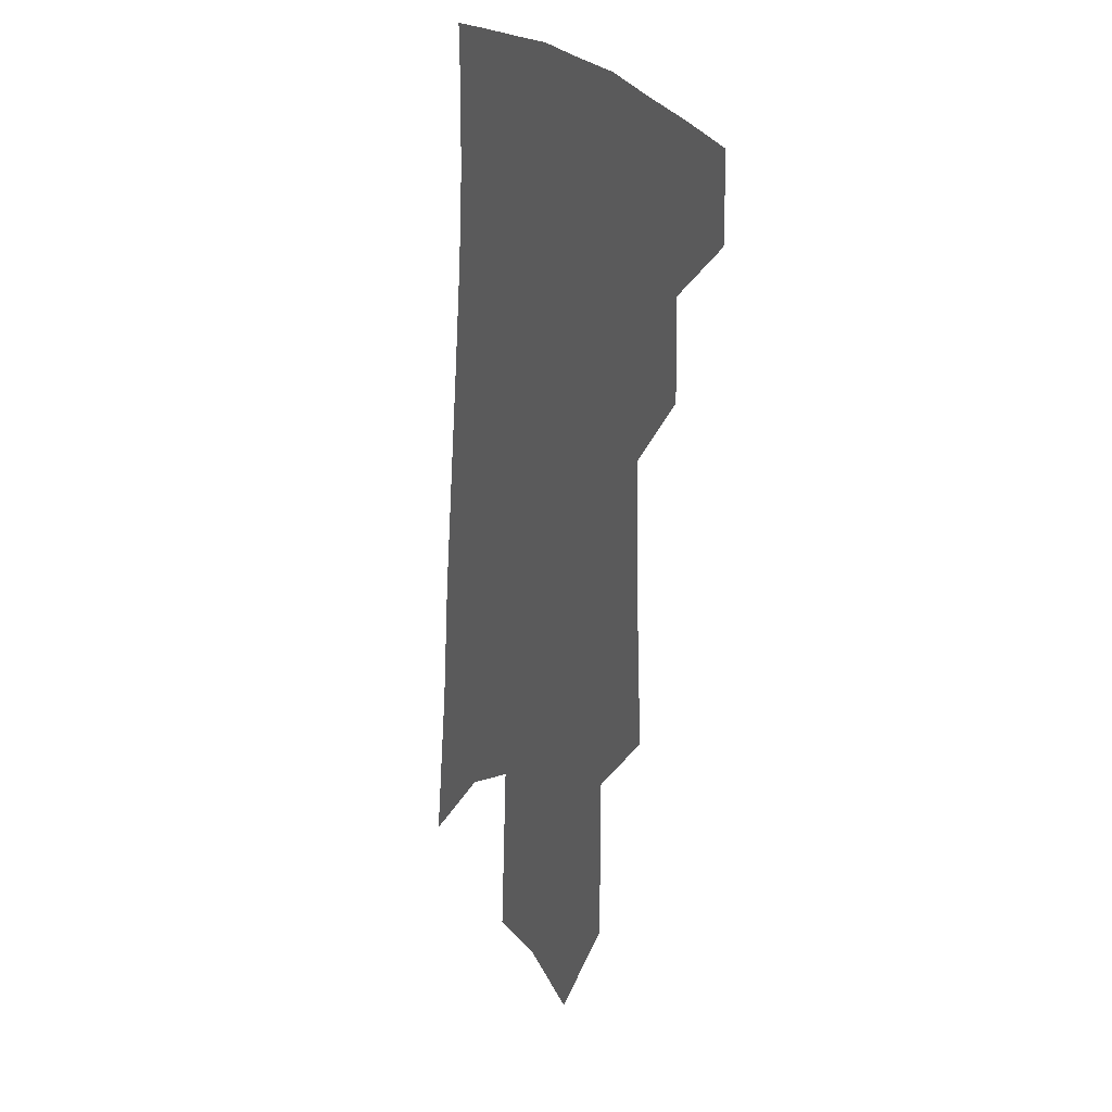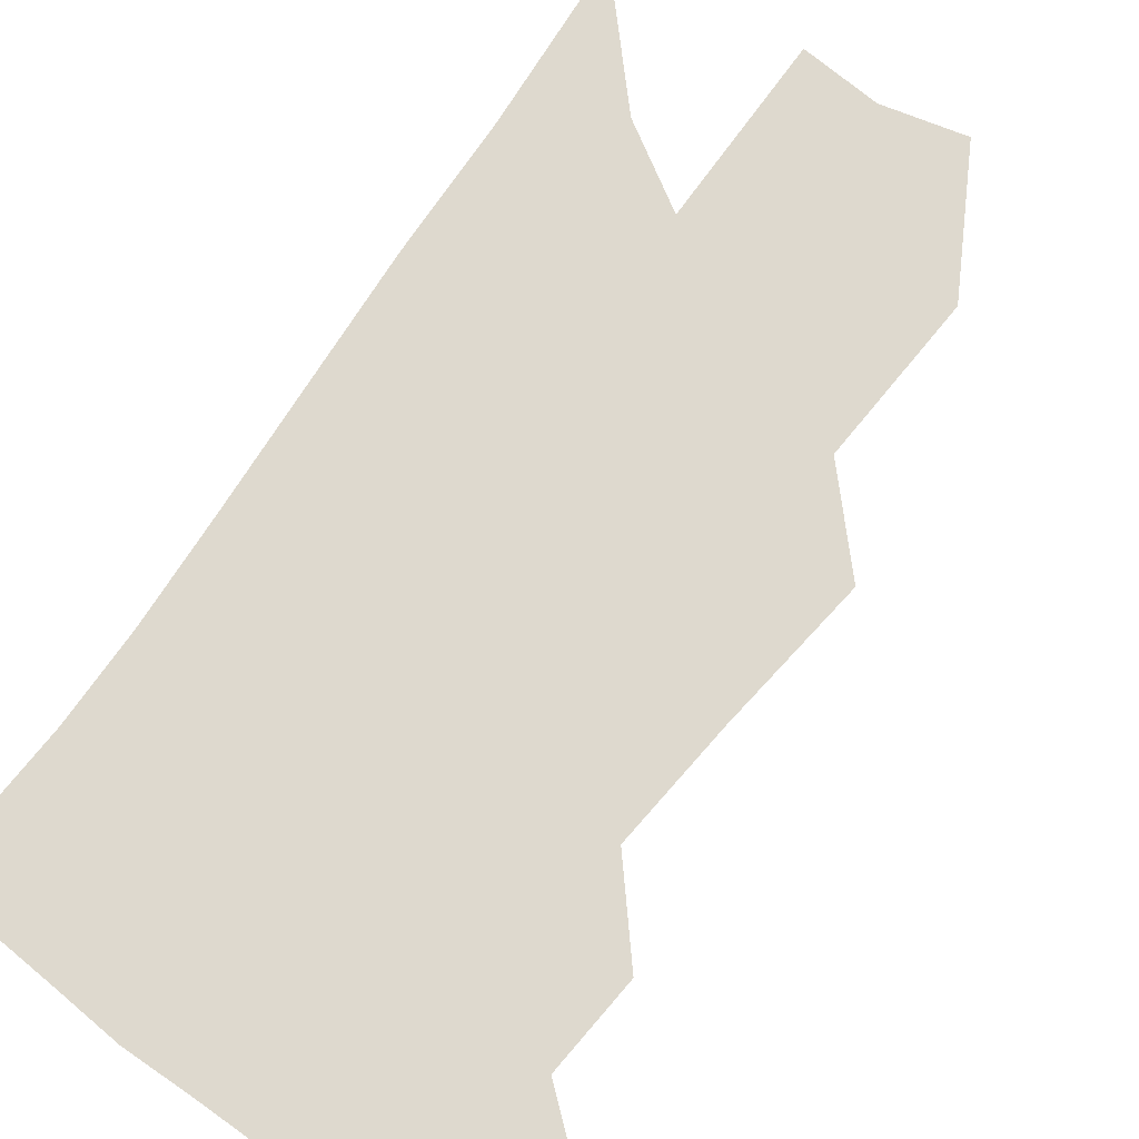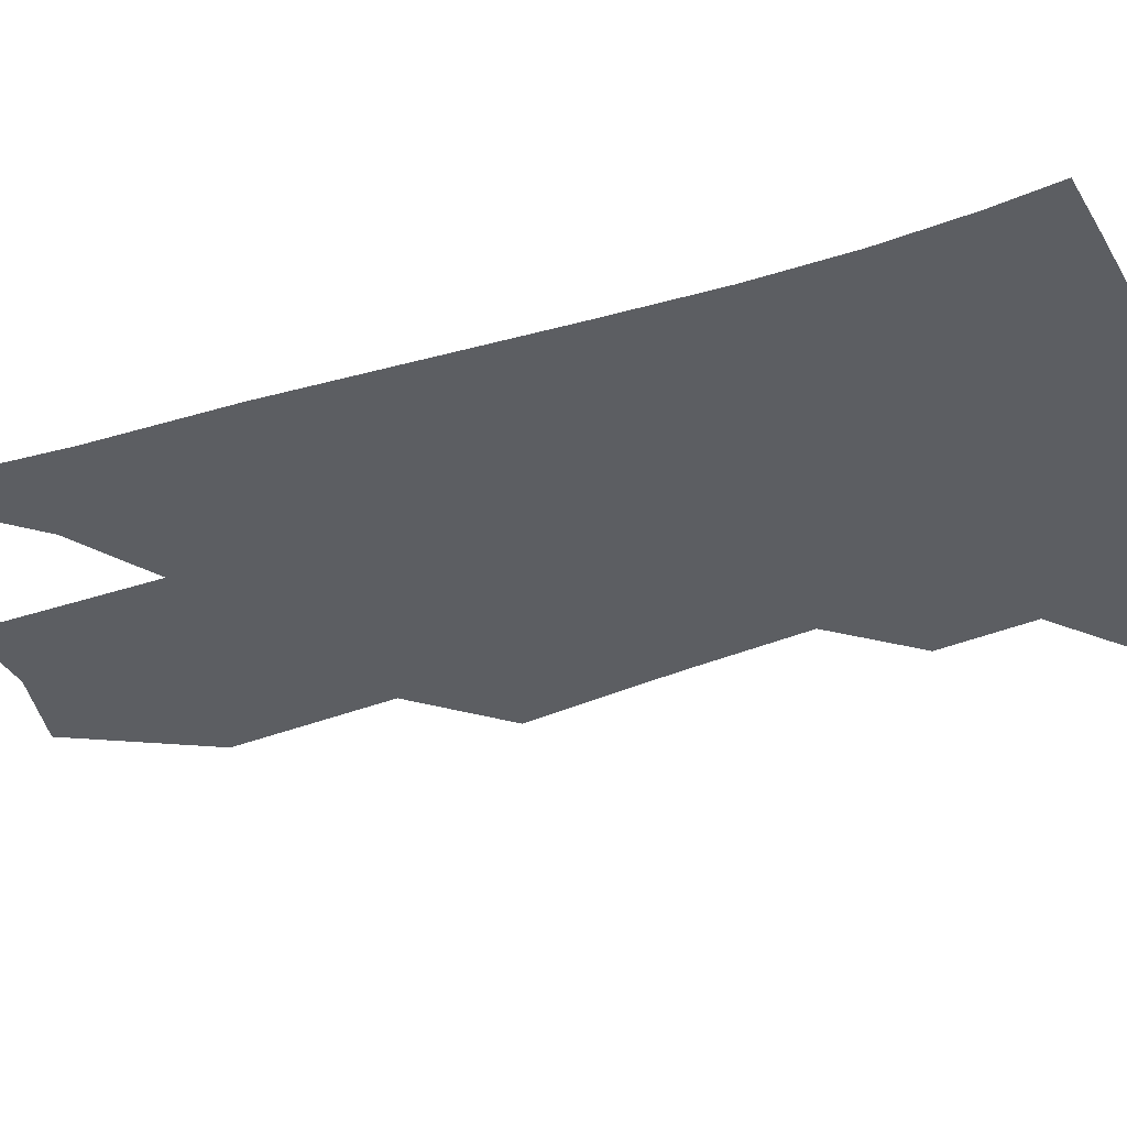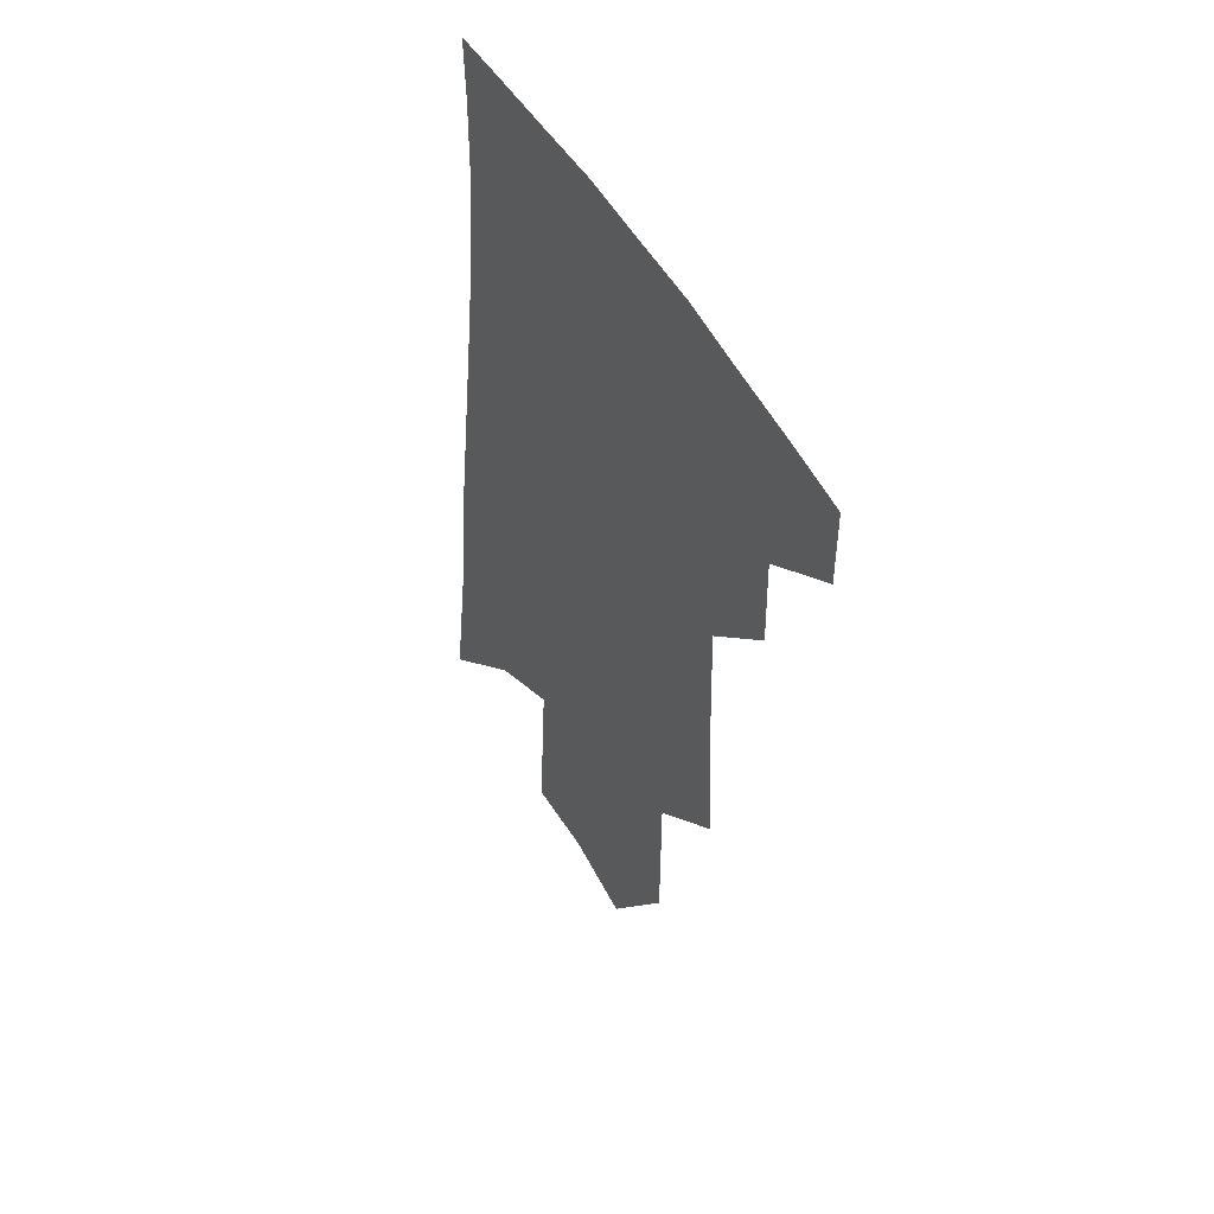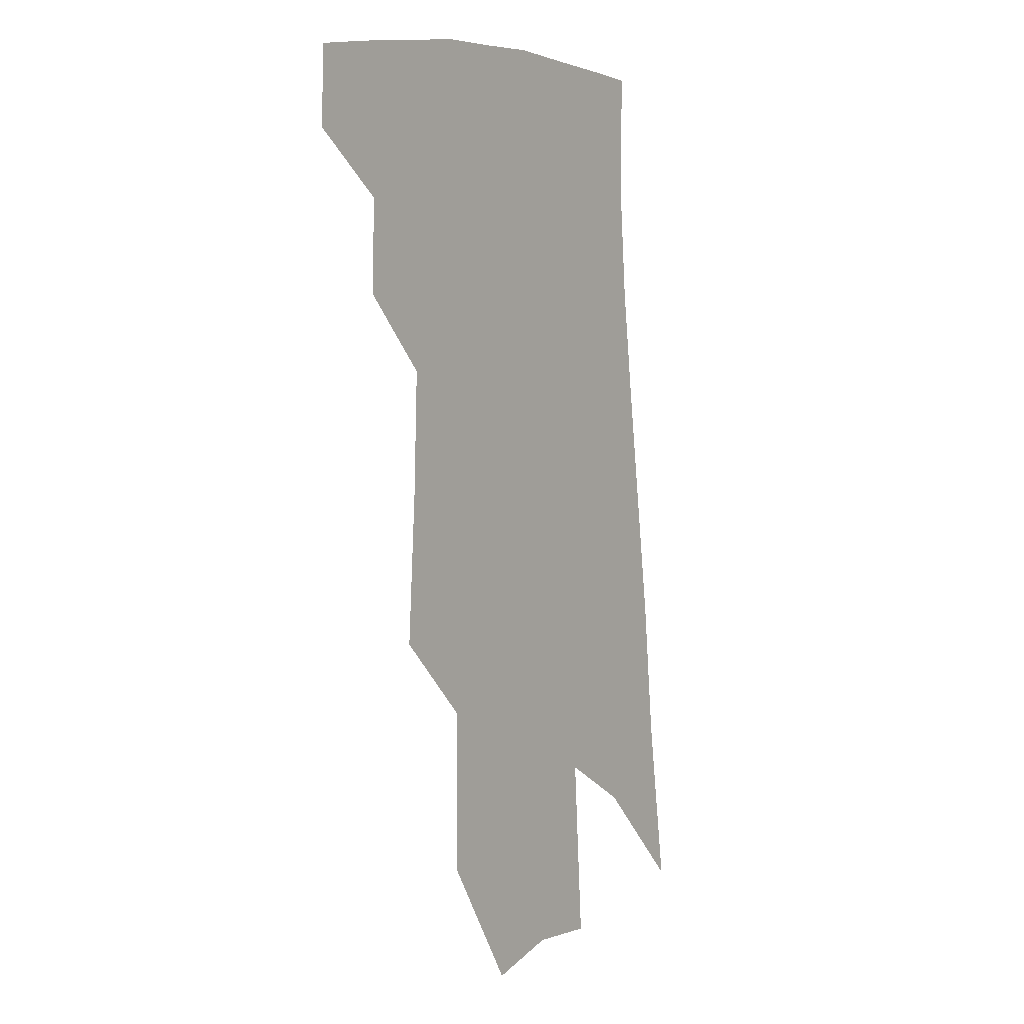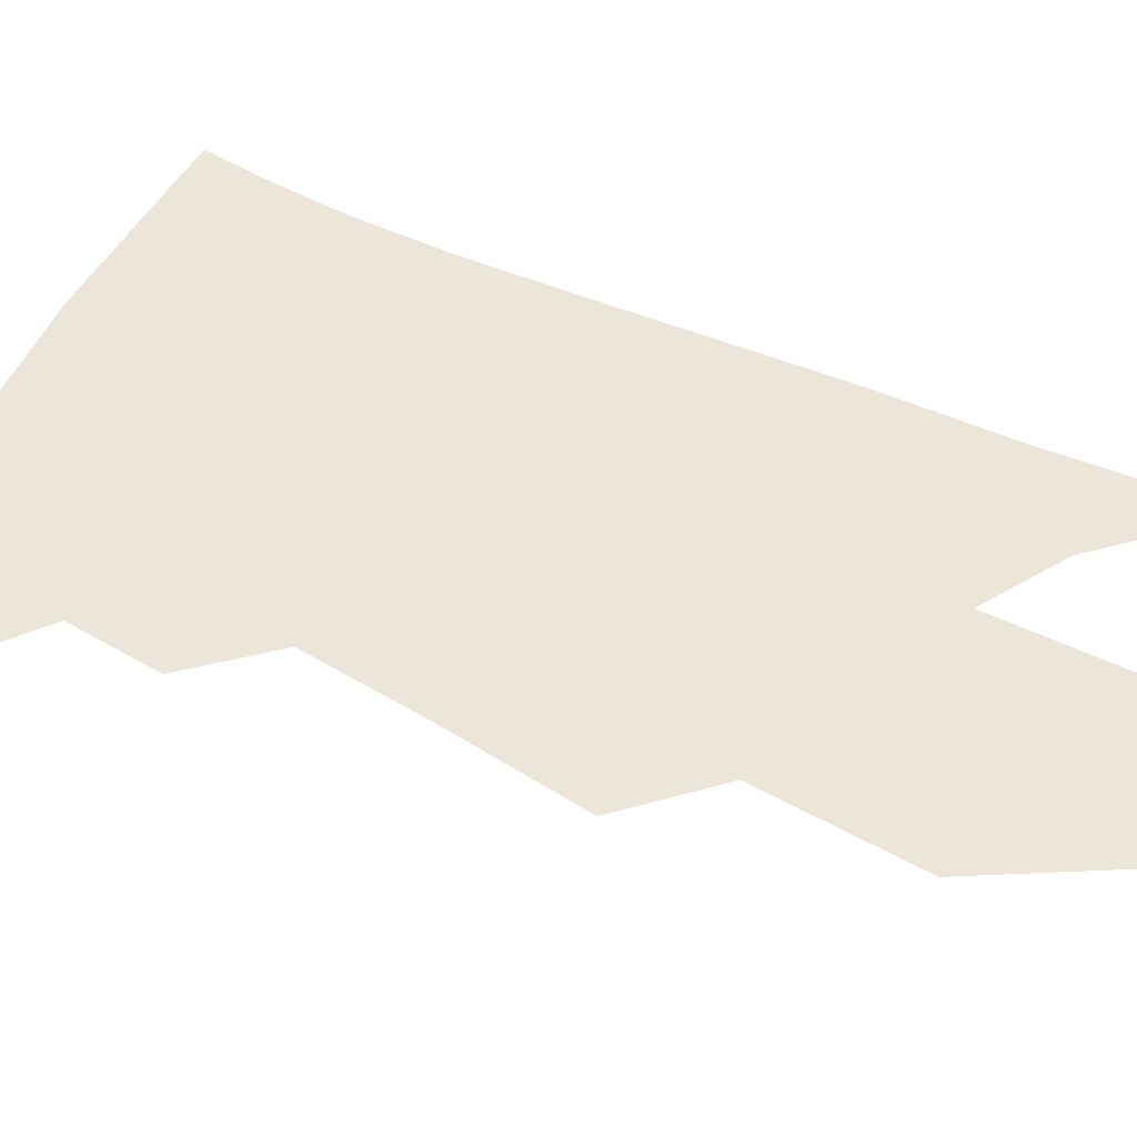
<metadata>
{"format":"obj","ext":"obj","renderer":"f3d","projection":"perspective","resolution":1024,"background":"white","views":[{"elev":19.7,"azim":-115.8,"up":"+Y"},{"elev":71.6,"azim":-140.8,"up":"+Z"},{"elev":-38.1,"azim":116.6,"up":"+Z"},{"elev":51.9,"azim":-121.2,"up":"+Y"},{"elev":1.4,"azim":-55.3,"up":"+Y"},{"elev":55.4,"azim":-59.9,"up":"+Z"}]}
</metadata>
<code>
v 488.5 375.8 0
v 488.6 400.7 0
v 512.2 328.3 0
v 512.8 357.7 0
v 513 383.7 0
v 509.2 404.7 0
v 530.3 220.1 0
v 533 266.9 0
v 534.3 305.6 0
v 537.2 342.1 0
v 536.5 366.4 0
v 533.7 387.2 0
v 530.3 408.2 0
v 555.3 145.3 0
v 555.2 196.3 0
v 557.1 246.9 0
v 556.3 281.9 0
v 557.3 318 0
v 557.5 346.1 0
v 557.2 370.5 0
v 554.6 390.4 0
v 551.1 412.1 0
v 580.8 105.7 0
v 580.2 167.6 0
v 579.5 217.9 0
v 578.3 255.1 0
v 577.8 291.8 0
v 577.8 324.5 0
v 577.4 349.4 0
v 576.9 372.1 0
v 575.6 392.4 0
v 573 413.5 0
v 605.1 113.1 0
v 602.7 174.2 0
v 600.6 218.8 0
v 598.9 259.9 0
v 597.8 295.5 0
v 597.1 326.6 0
v 597 351.6 0
v 596.8 373.8 0
v 596.4 393.8 0
v 593.9 415.2 0
v 629.4 112.6 0
v 625.6 170.2 0
v 622 218.3 0
v 619.4 259.3 0
v 617.8 293.5 0
v 616.6 323.8 0
v 616 352 0
v 616.2 374.7 0
v 616.5 394.7 0
v 616 414.8 0
v 651.5 156.2 0
v 645.4 208.6 0
v 642.5 248.4 0
v 639.1 286.5 0
v 636.4 320.5 0
v 635.5 348.5 0
v 635.5 373.2 0
v 636.3 395.1 0
v 636.8 414.6 0
v 684.9 123.9 0
v 677.2 179.1 0
v 673 222.1 0
v 667.5 264.5 0
v 662.4 303.3 0
v 658.2 338.1 0
v 655.9 367.9 0
v 655.5 394.2 0
v 656.2 414.2 0
f 4 5 1
f 1 5 2
f 5 6 2
f 9 10 3
f 3 10 4
f 10 11 4
f 4 11 5
f 11 12 5
f 5 12 6
f 12 13 6
f 15 16 7
f 7 16 8
f 16 17 8
f 8 17 9
f 17 18 9
f 9 18 10
f 18 19 10
f 10 19 11
f 19 20 11
f 11 20 12
f 20 21 12
f 12 21 13
f 21 22 13
f 23 24 14
f 14 24 15
f 24 25 15
f 15 25 16
f 25 26 16
f 16 26 17
f 26 27 17
f 17 27 18
f 27 28 18
f 18 28 19
f 28 29 19
f 19 29 20
f 29 30 20
f 20 30 21
f 30 31 21
f 21 31 22
f 31 32 22
f 23 33 24
f 33 34 24
f 24 34 25
f 34 35 25
f 25 35 26
f 35 36 26
f 26 36 27
f 36 37 27
f 27 37 28
f 37 38 28
f 28 38 29
f 38 39 29
f 29 39 30
f 39 40 30
f 30 40 31
f 40 41 31
f 31 41 32
f 41 42 32
f 33 43 34
f 43 44 34
f 34 44 35
f 44 45 35
f 35 45 36
f 45 46 36
f 36 46 37
f 46 47 37
f 37 47 38
f 47 48 38
f 38 48 39
f 48 49 39
f 39 49 40
f 49 50 40
f 40 50 41
f 50 51 41
f 41 51 42
f 51 52 42
f 44 53 45
f 53 54 45
f 45 54 46
f 54 55 46
f 46 55 47
f 55 56 47
f 47 56 48
f 56 57 48
f 48 57 49
f 57 58 49
f 49 58 50
f 58 59 50
f 50 59 51
f 59 60 51
f 51 60 52
f 60 61 52
f 53 62 54
f 62 63 54
f 54 63 55
f 63 64 55
f 55 64 56
f 64 65 56
f 56 65 57
f 65 66 57
f 57 66 58
f 66 67 58
f 58 67 59
f 67 68 59
f 59 68 60
f 68 69 60
f 60 69 61
f 69 70 61

</code>
